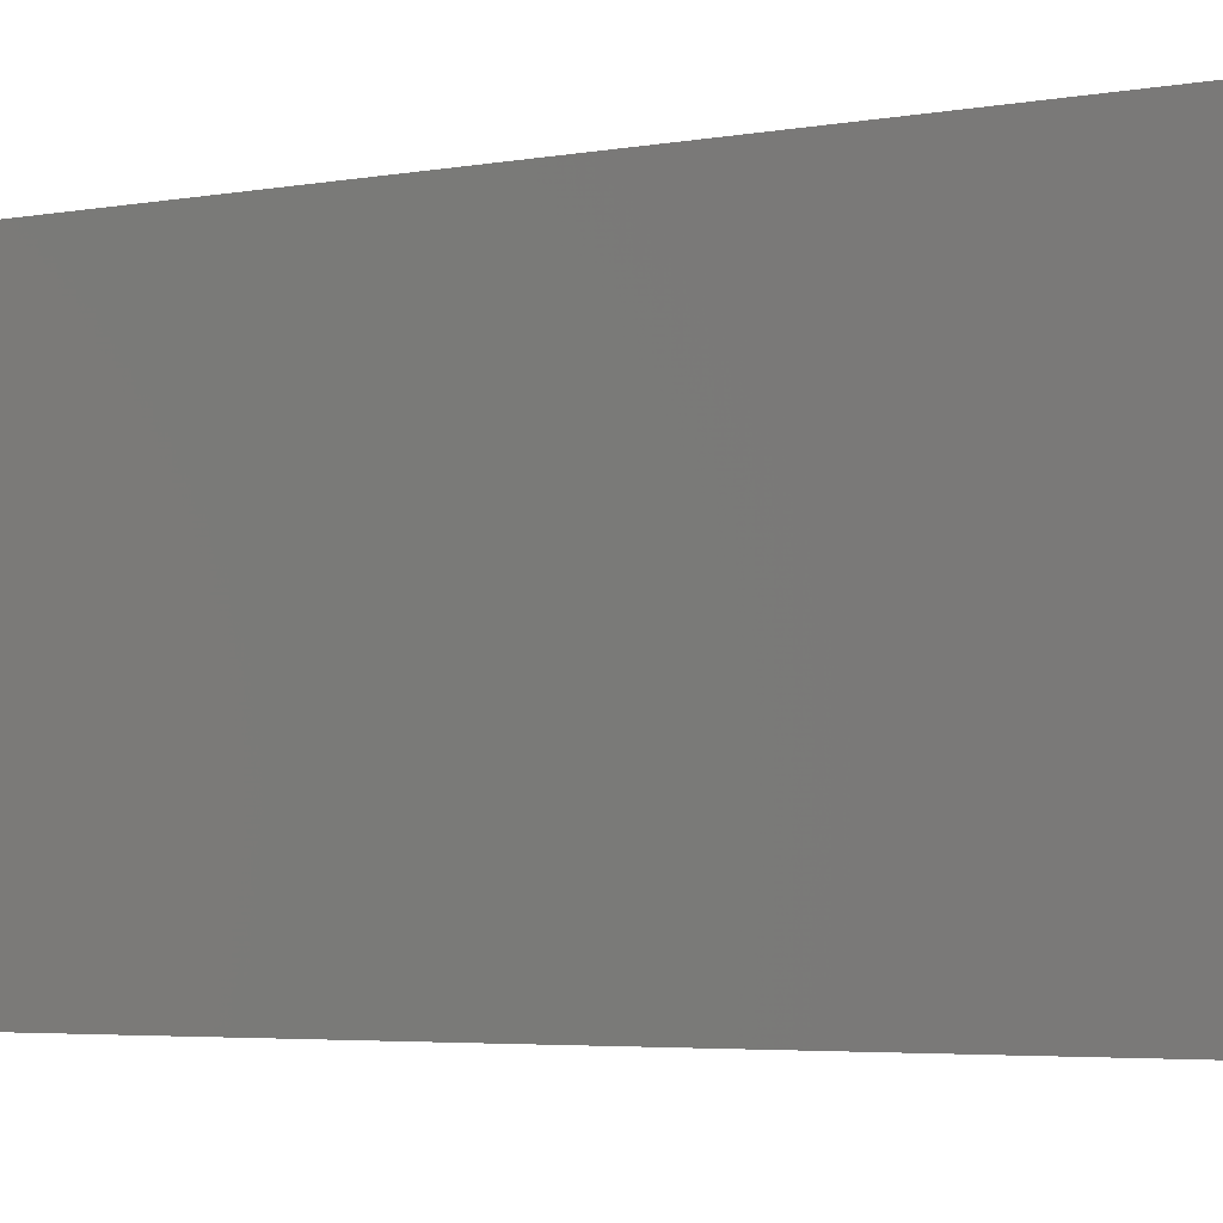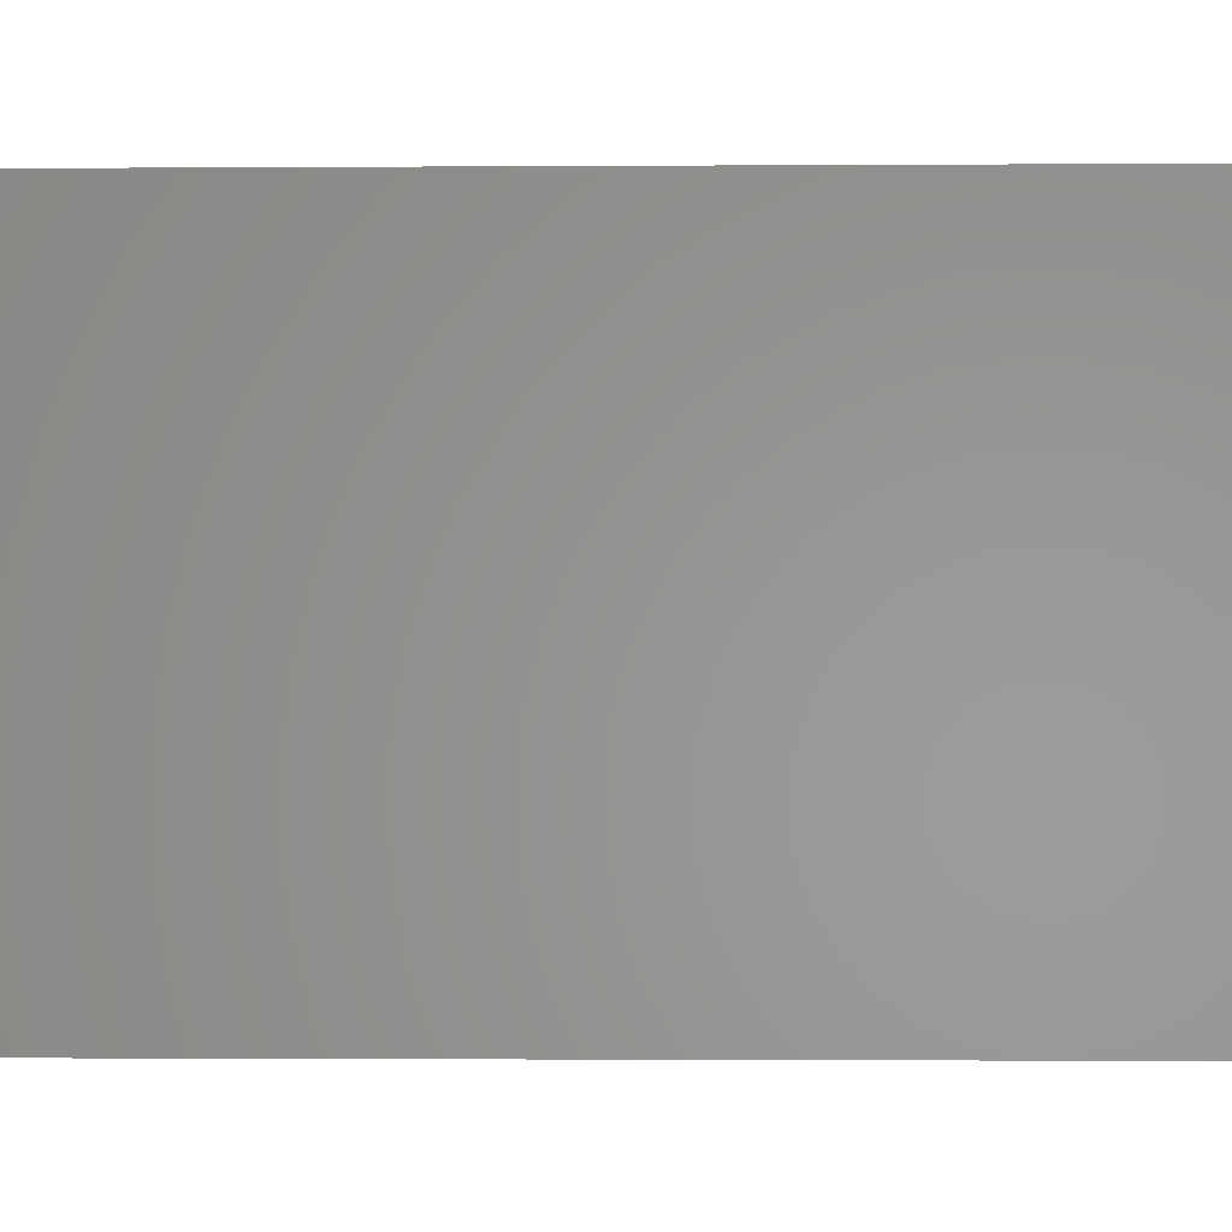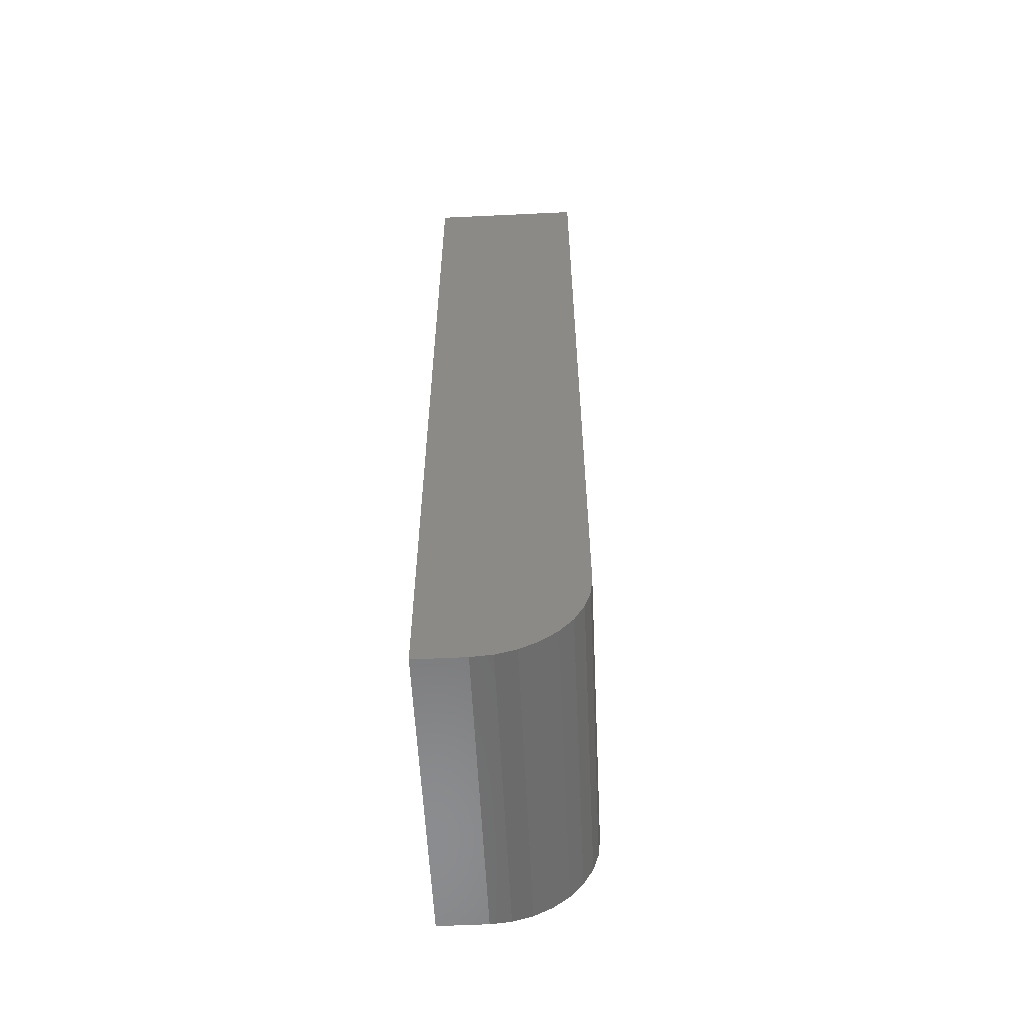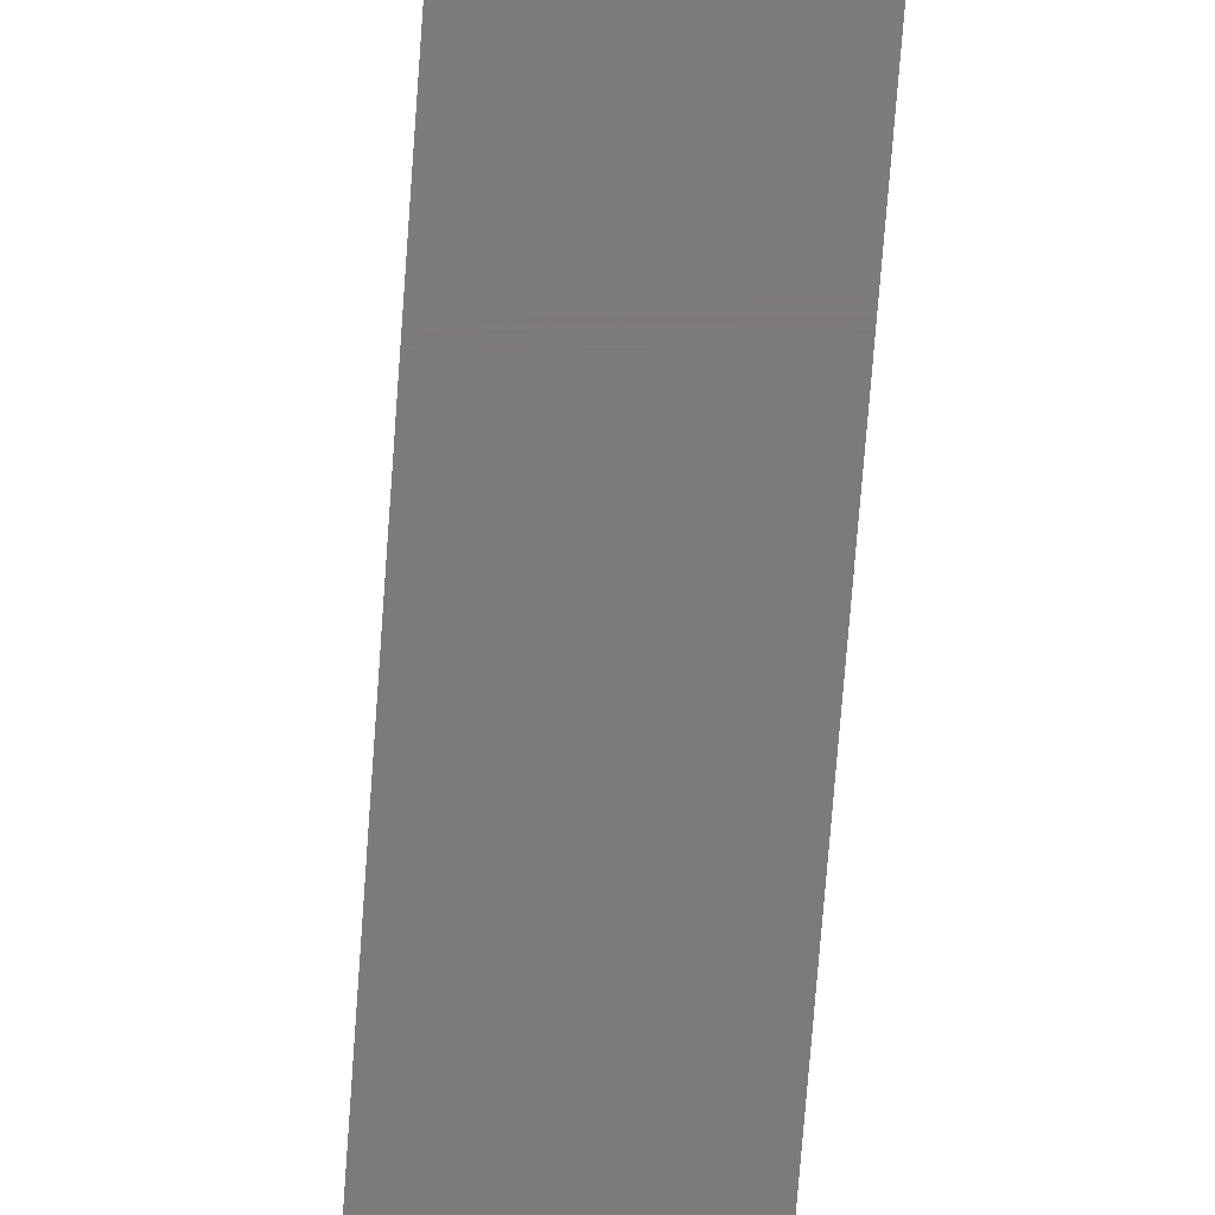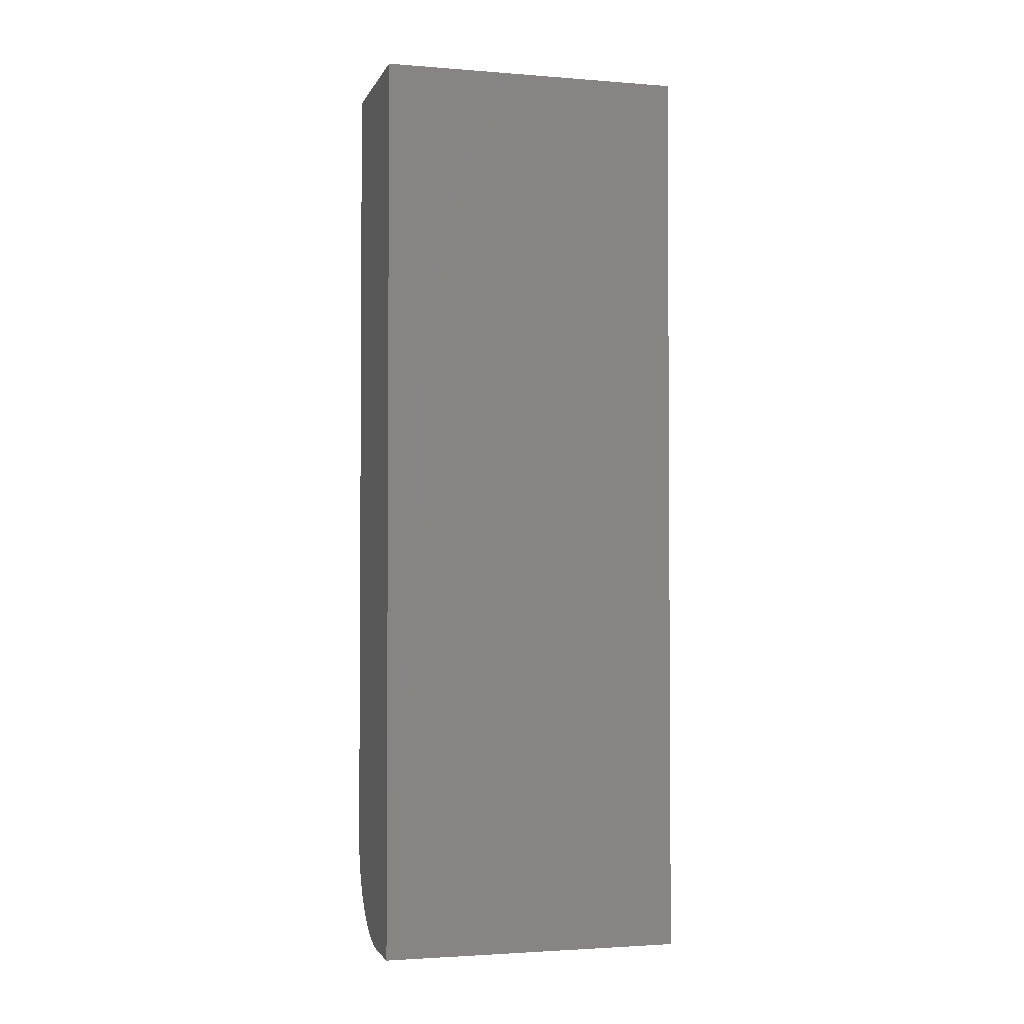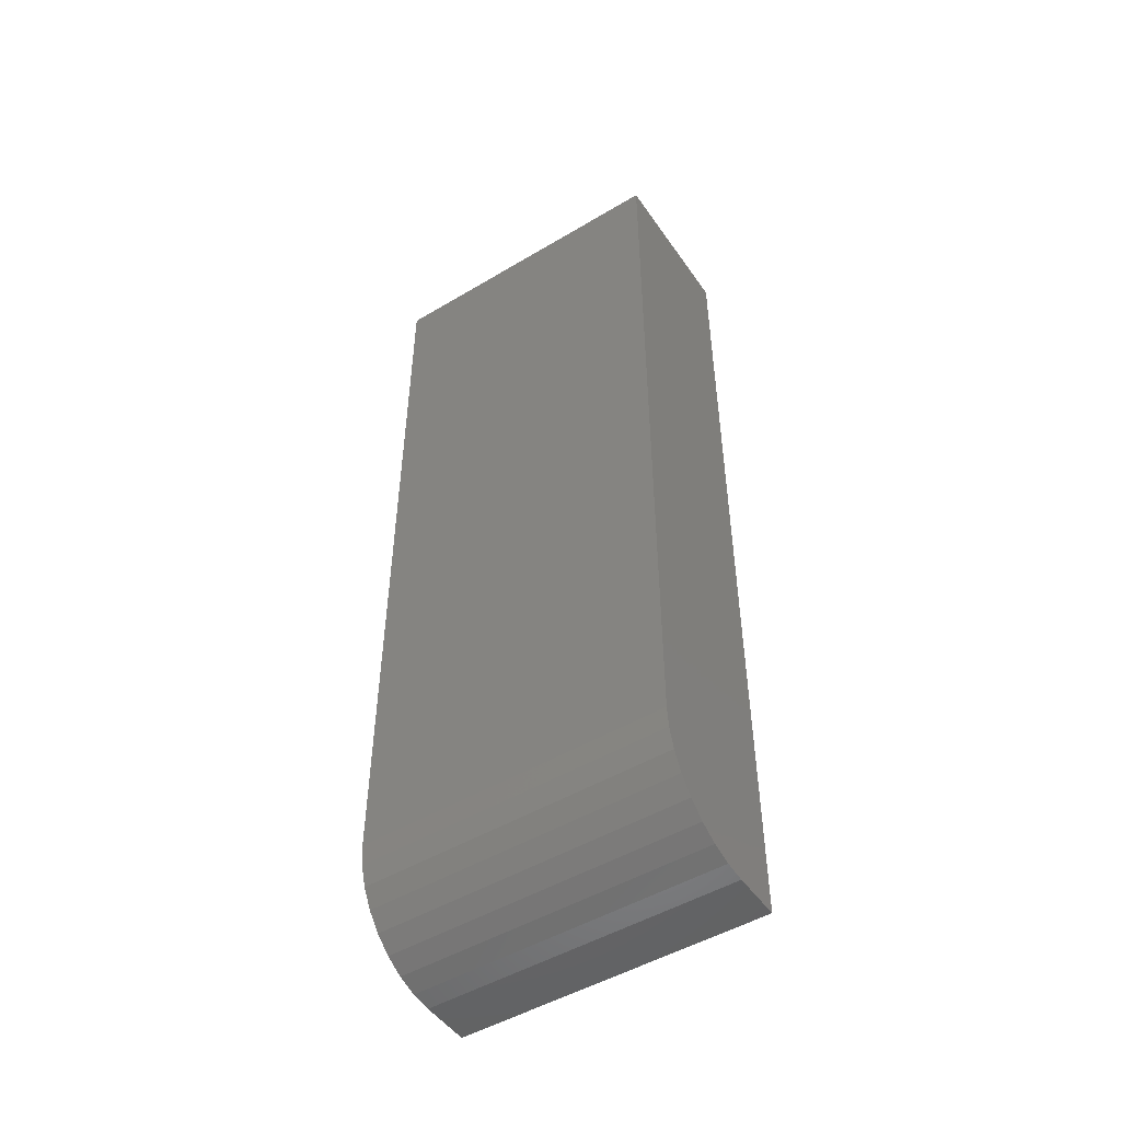
<metadata>
{"format":"stl","ext":"stl","renderer":"f3d","projection":"perspective","resolution":1024,"background":"white","views":[{"elev":-3.1,"azim":128.9,"up":"+Y"},{"elev":-1.0,"azim":-87.7,"up":"+Y"},{"elev":-57.5,"azim":2.8,"up":"+Z"},{"elev":-74.9,"azim":175.7,"up":"+Y"},{"elev":-2.4,"azim":-105.4,"up":"+Z"},{"elev":-49.4,"azim":123.4,"up":"+Z"}]}
</metadata>
<code>
# stl→obj: 24 verts, 44 faces
v 0.04038 -0.25 -2.472e-18
v 0.05714 -0.25 0.001651
v 0 -0.25 0
v 0.1263 -0.25 0.08594
v 0.1263 -0.25 0.75
v 4.592e-17 -0.25 0.75
v 0.07327 -0.25 0.006542
v 0.08812 -0.25 0.01448
v 0.1011 -0.25 0.02517
v 0.1118 -0.25 0.03819
v 0.1198 -0.25 0.05305
v 0.1247 -0.25 0.06917
v 0 0 0
v 0.05714 0 0.001651
v 0.04038 0 -2.472e-18
v 0.1263 0 0.08594
v 0.1247 0 0.06917
v 0.1198 0 0.05305
v 0.1118 0 0.03819
v 0.1011 0 0.02517
v 0.08812 0 0.01448
v 0.07327 0 0.006542
v 4.592e-17 0 0.75
v 0.1263 0 0.75
f 1 2 3
f 4 5 6
f 4 6 3
f 4 3 2
f 4 2 7
f 4 7 8
f 4 8 9
f 4 9 10
f 4 10 11
f 4 11 12
f 13 14 15
f 16 17 18
f 16 18 19
f 16 19 20
f 16 20 21
f 16 21 22
f 16 22 14
f 16 14 13
f 16 13 23
f 16 23 24
f 4 16 5
f 5 16 24
f 13 15 3
f 3 15 1
f 16 4 17
f 17 4 12
f 17 12 18
f 18 12 11
f 18 11 19
f 19 11 10
f 19 10 20
f 20 10 9
f 20 9 21
f 21 9 8
f 21 8 22
f 22 8 7
f 22 7 14
f 14 7 2
f 14 2 15
f 15 2 1
f 6 23 3
f 3 23 13
f 24 23 5
f 5 23 6

</code>
